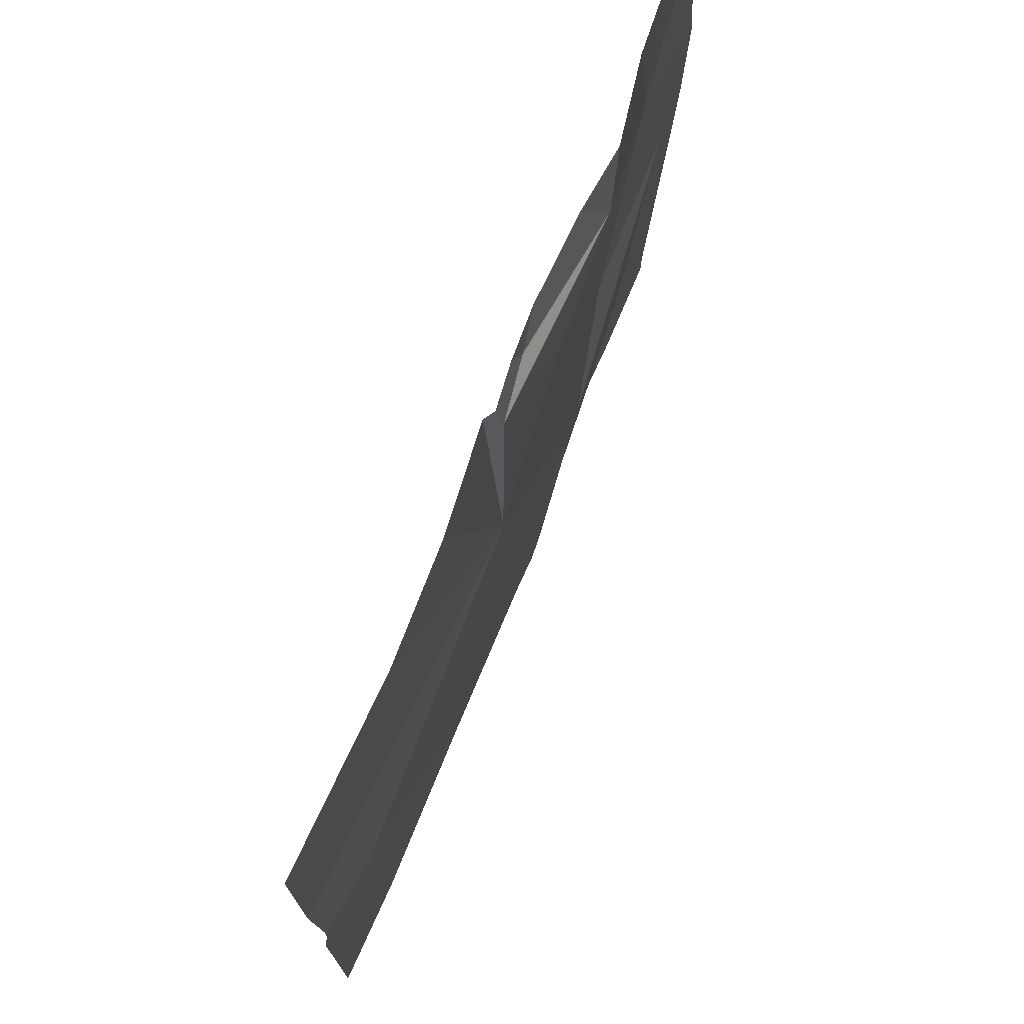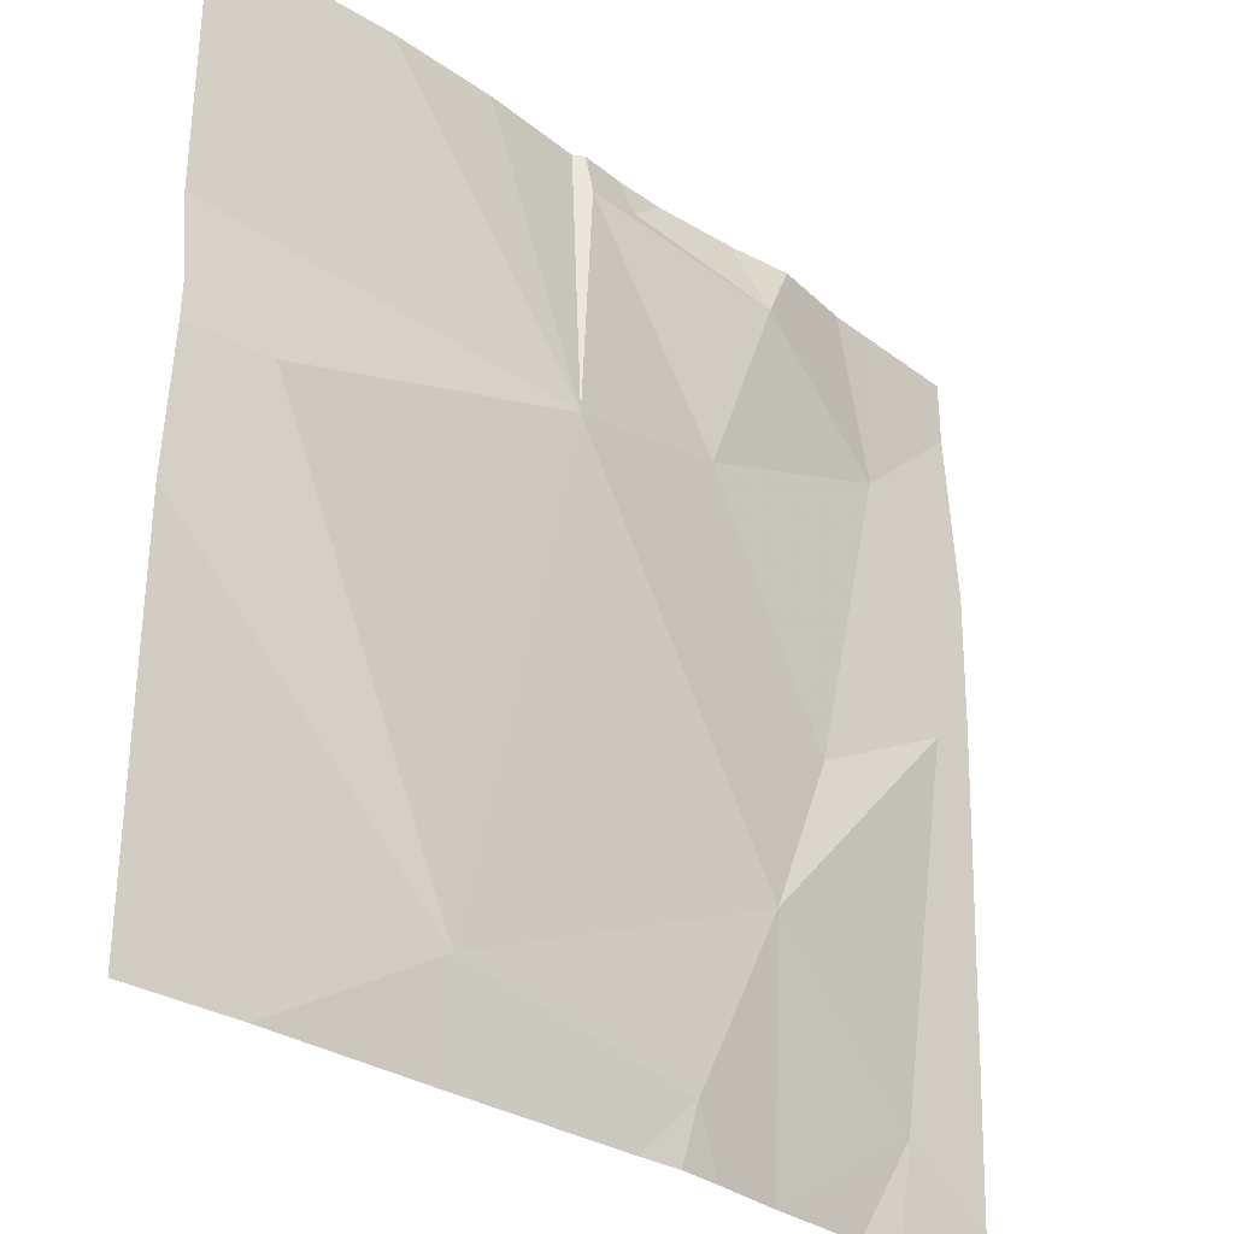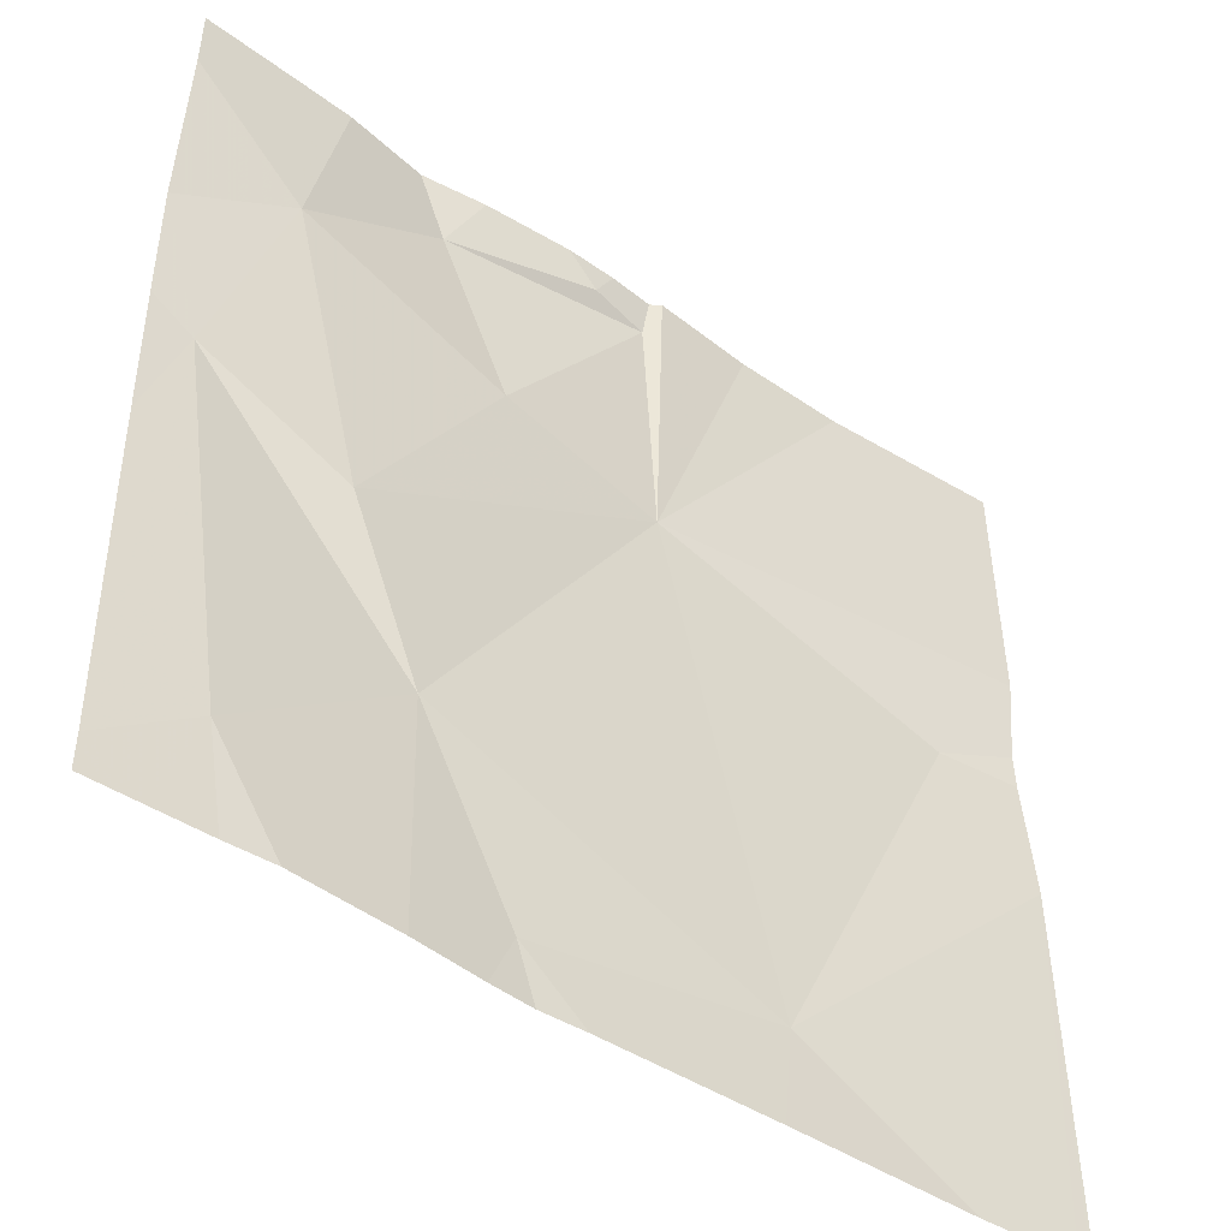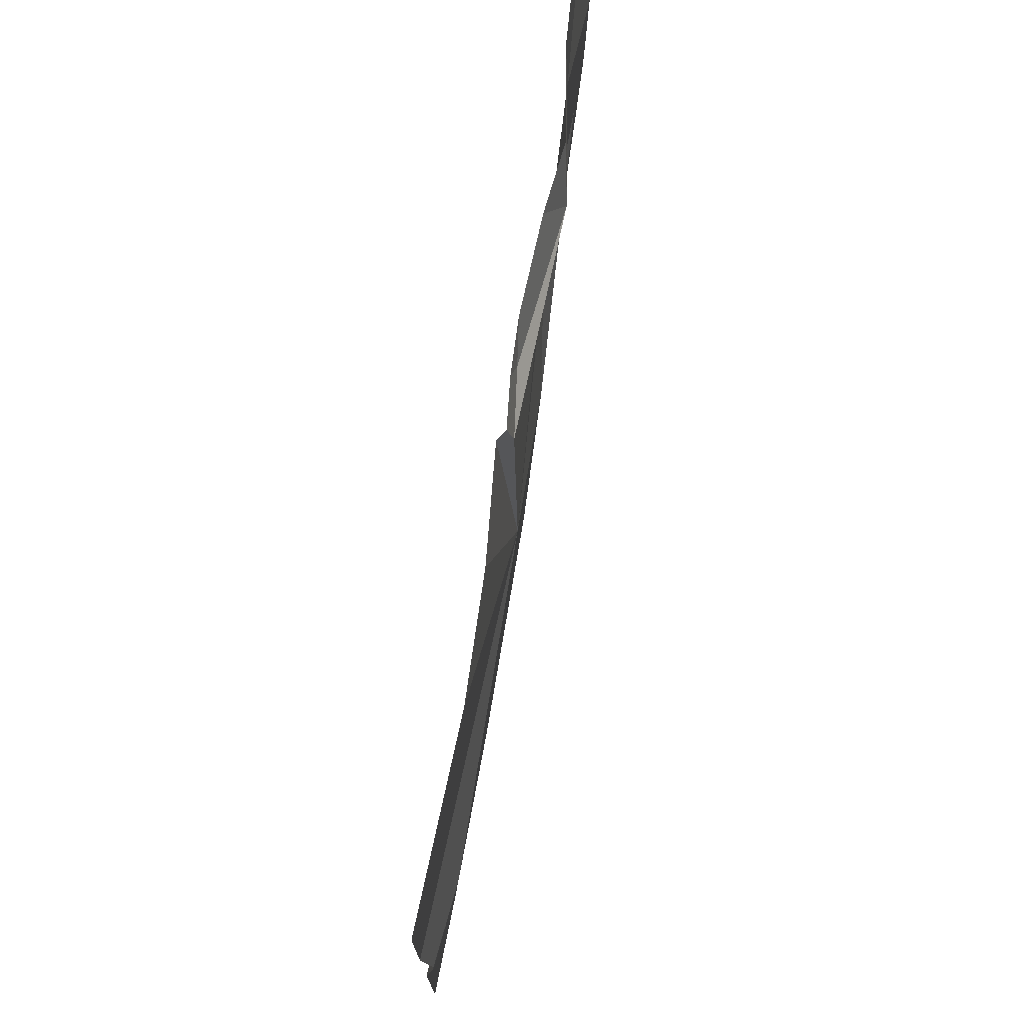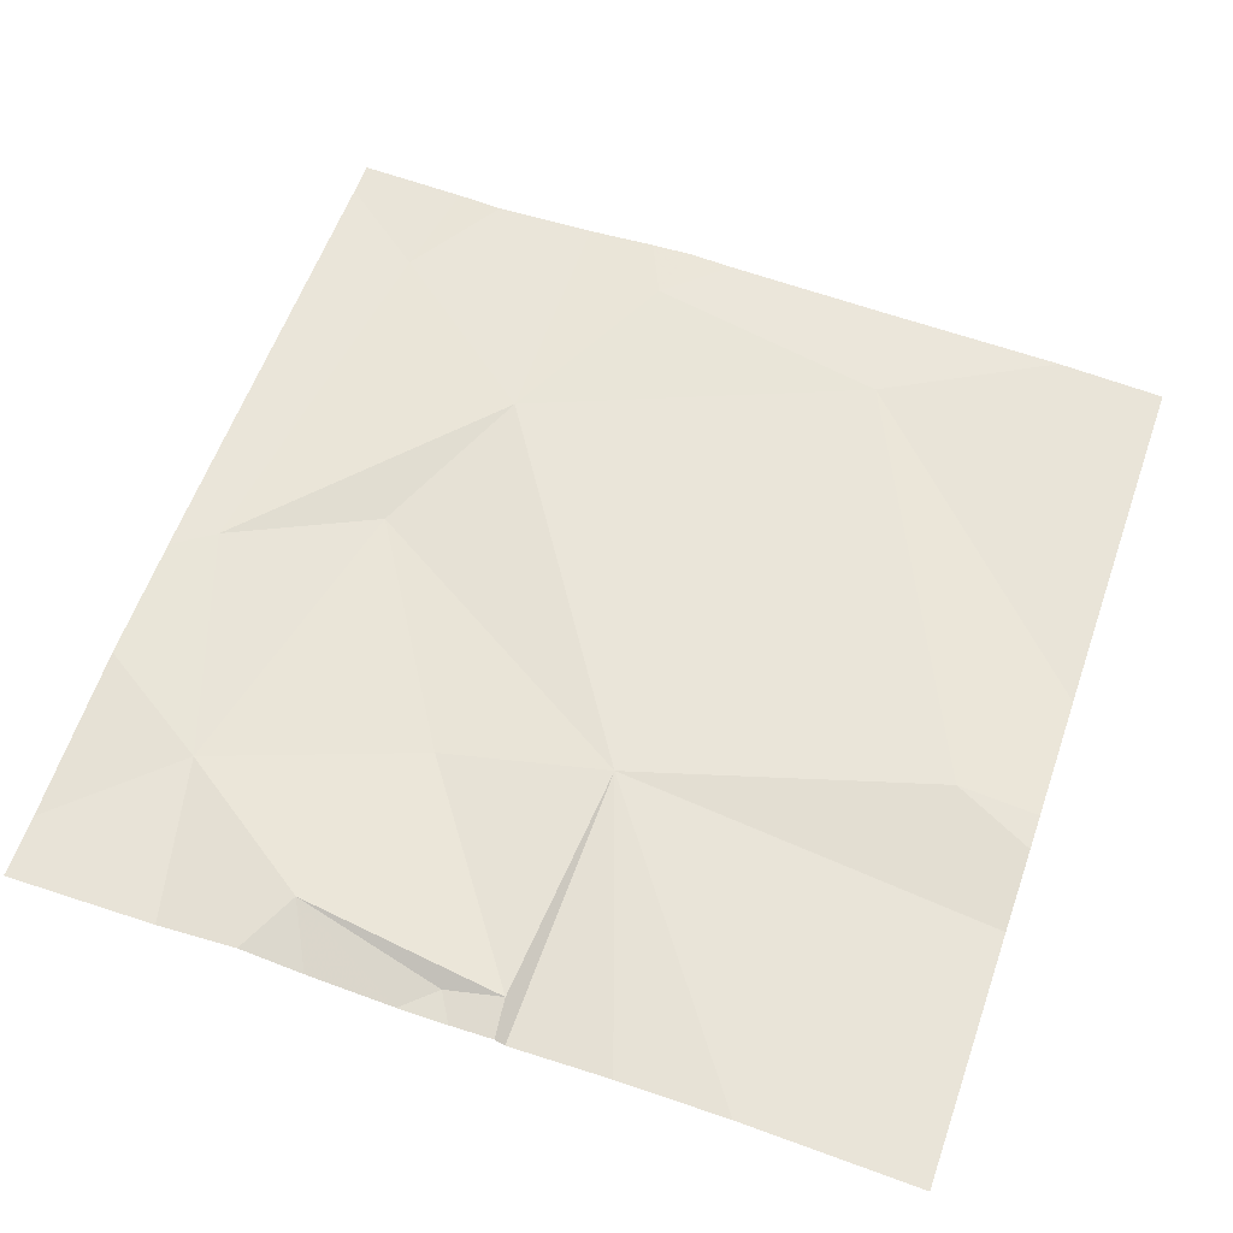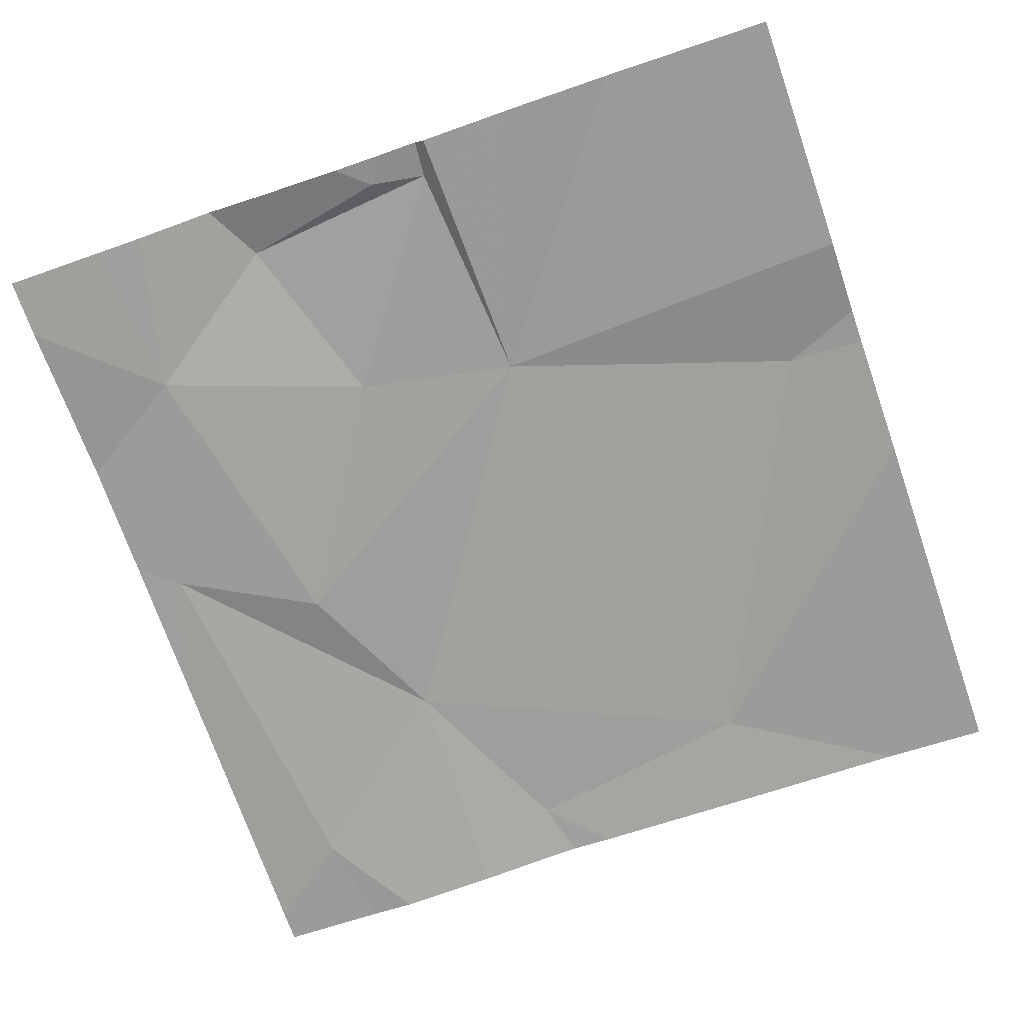
<metadata>
{"format":"obj","ext":"obj","renderer":"f3d","projection":"perspective","resolution":1024,"background":"white","views":[{"elev":74.8,"azim":-68.9,"up":"+Y"},{"elev":-30.3,"azim":-45.5,"up":"+Y"},{"elev":-46.9,"azim":141.8,"up":"+Y"},{"elev":76.5,"azim":-81.7,"up":"+Y"},{"elev":60.8,"azim":-160.7,"up":"+Z"},{"elev":-70.7,"azim":-160.9,"up":"+Z"}]}
</metadata>
<code>
v -139.3 216.2 483.3
v -138.8 216.5 483.2
v -139.3 216.5 483.3
v -139.1 216.5 483.3
v -138.9 216.4 483.3
v -139.1 216.3 483.3
v -139.2 216.5 483.3
v -139.2 215.6 483.2
v -139.4 215.6 483.2
v -139.6 216.1 483.3
v -139.4 215.7 483.2
v -139.2 215.7 483.3
v -139.1 215.9 483.3
v -139 216 483.2
v -138.9 216.5 483.3
v -138.8 216.1 483.3
v -139.3 216.5 483.3
v -138.8 216.3 483.3
v -139.5 216.5 483.3
v -138.9 215.6 483.2
v -138.9 215.7 483.2
v -139.2 216.5 483.2
v -139.4 216.5 483.3
v -139.7 216.3 483.2
v -139.7 216.1 483.2
v -139.7 216 483.2
v -139.7 215.6 483.2
v -139.3 216.5 483.2
v -139.7 216.2 483.2
v -139.2 216.5 483.2
v -138.8 215.6 483.2
v -138.8 216.1 483.3
v -138.8 216 483.3
v -139.6 215.6 483.2
v -139.7 215.6 483.2
v -139.1 215.6 483.2
v -139 215.6 483.2
v -138.9 215.6 483.2
v -139.2 215.6 483.2
v -138.8 215.6 483.2
v -139.7 215.6 483.2
v -139.7 215.6 483.2
v -138.8 215.6 483.2
v -139 216.5 483.3
v -138.9 216.5 483.3
v -139.1 216.5 483.3
v -139.7 216.5 483.2
v -138.8 216.5 483.2
v -139.7 216.5 483.2
v -138.8 216.5 483.2
f 28 3 17
f 4 7 3
f 4 3 6
f 34 11 26
f 4 5 15
f 1 6 3
f 22 4 46
f 17 7 30
f 45 2 50
f 1 10 11
f 13 14 1
f 45 5 2
f 12 11 9
f 11 10 25
f 5 4 6
f 6 14 5
f 12 13 11
f 18 16 32
f 16 14 13
f 1 11 13
f 6 1 14
f 34 26 41
f 44 4 15
f 13 12 36
f 21 13 37
f 15 5 45
f 31 21 40
f 5 14 16
f 16 21 31
f 16 13 21
f 10 1 24
f 23 1 28
f 8 12 9
f 24 1 47
f 18 5 16
f 25 10 29
f 26 11 25
f 9 11 34
f 26 27 35
f 2 5 18
f 29 10 24
f 20 21 38
f 32 16 33
f 19 1 23
f 33 16 31
f 22 7 4
f 35 27 42
f 36 12 39
f 37 13 36
f 38 21 37
f 30 7 22
f 17 3 7
f 39 12 8
f 40 21 20
f 41 26 35
f 28 1 3
f 43 31 40
f 46 4 44
f 47 1 19
f 49 24 47
f 50 2 48

</code>
